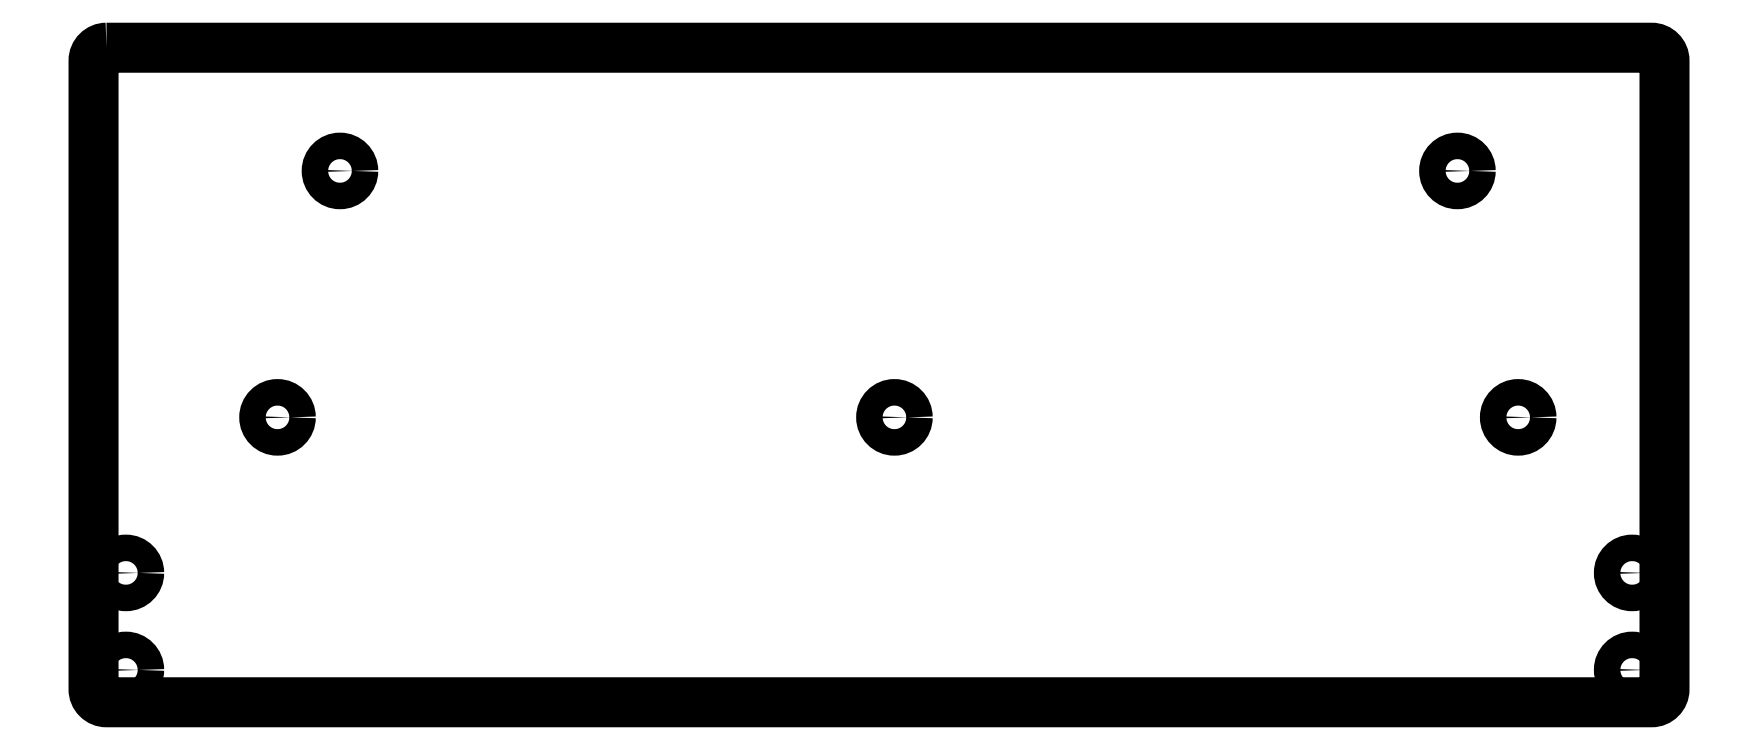
<metadata>
{"format":"dxf","ext":"dxf","renderer":"ezdxf+matplotlib","layout":"modelspace","background":"white","min_lineweight":24,"dpi":150}
</metadata>
<code>
0
SECTION
2
ENTITIES
0
CIRCLE
8
0
10
-237.9
20
-20
30
0
40
2.05
210
0
220
-0
230
1
0
CIRCLE
8
0
10
-5
20
-20
30
0
40
2.05
210
0
220
-0
230
1
0
CIRCLE
8
0
10
-5
20
-5
30
0
40
2.05
210
0
220
-0
230
1
0
CIRCLE
8
0
10
-237.9
20
-5
30
0
40
2.05
210
0
220
-0
230
1
0
CIRCLE
8
0
10
-204.8
20
57.15
30
0
40
2.05
210
0
220
-0
230
1
0
CIRCLE
8
0
10
-32.02
20
57.15
30
0
40
2.05
210
0
220
-0
230
1
0
CIRCLE
8
0
10
-22.62
20
19.05
30
0
40
2.05
210
0
220
-0
230
1
0
CIRCLE
8
0
10
-119.1
20
19.05
30
0
40
2.05
210
0
220
-0
230
1
0
CIRCLE
8
0
10
-214.4
20
19.05
30
0
40
2.05
210
0
220
-0
230
1
0
LWPOLYLINE
8
0
90
8
70
1
43
0
10
-240.9
20
76.2
42
0.4142
10
-242.9
20
74.2
10
-242.9
20
-23
42
0.4142
10
-240.9
20
-25
10
-2
20
-25
42
0.4142
10
4.441e-15
20
-23
10
0
20
74.2
42
0.4142
10
-2
20
76.2
0
ENDSEC
0
EOF

</code>
